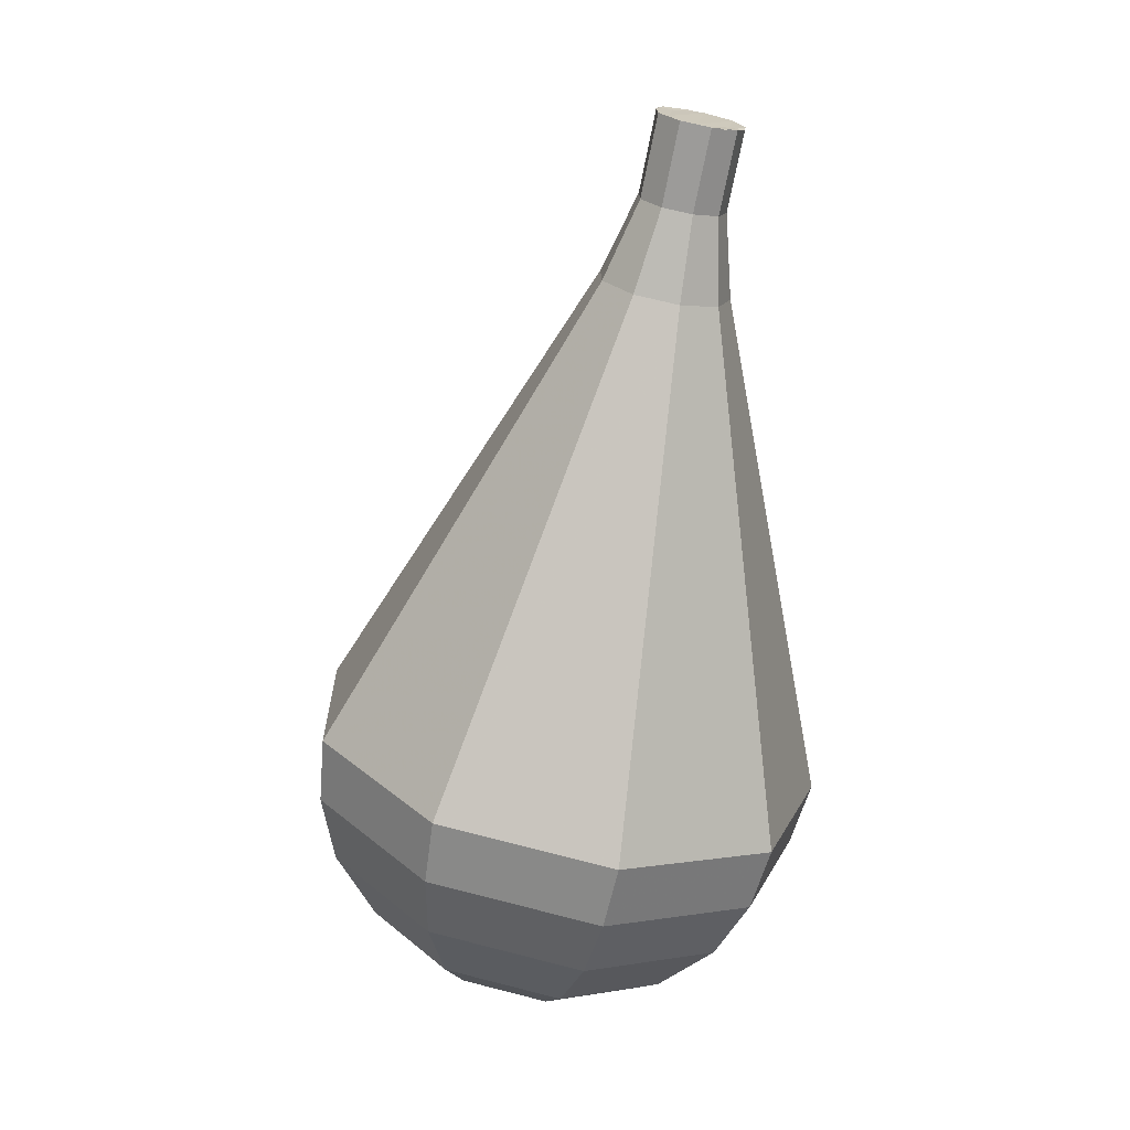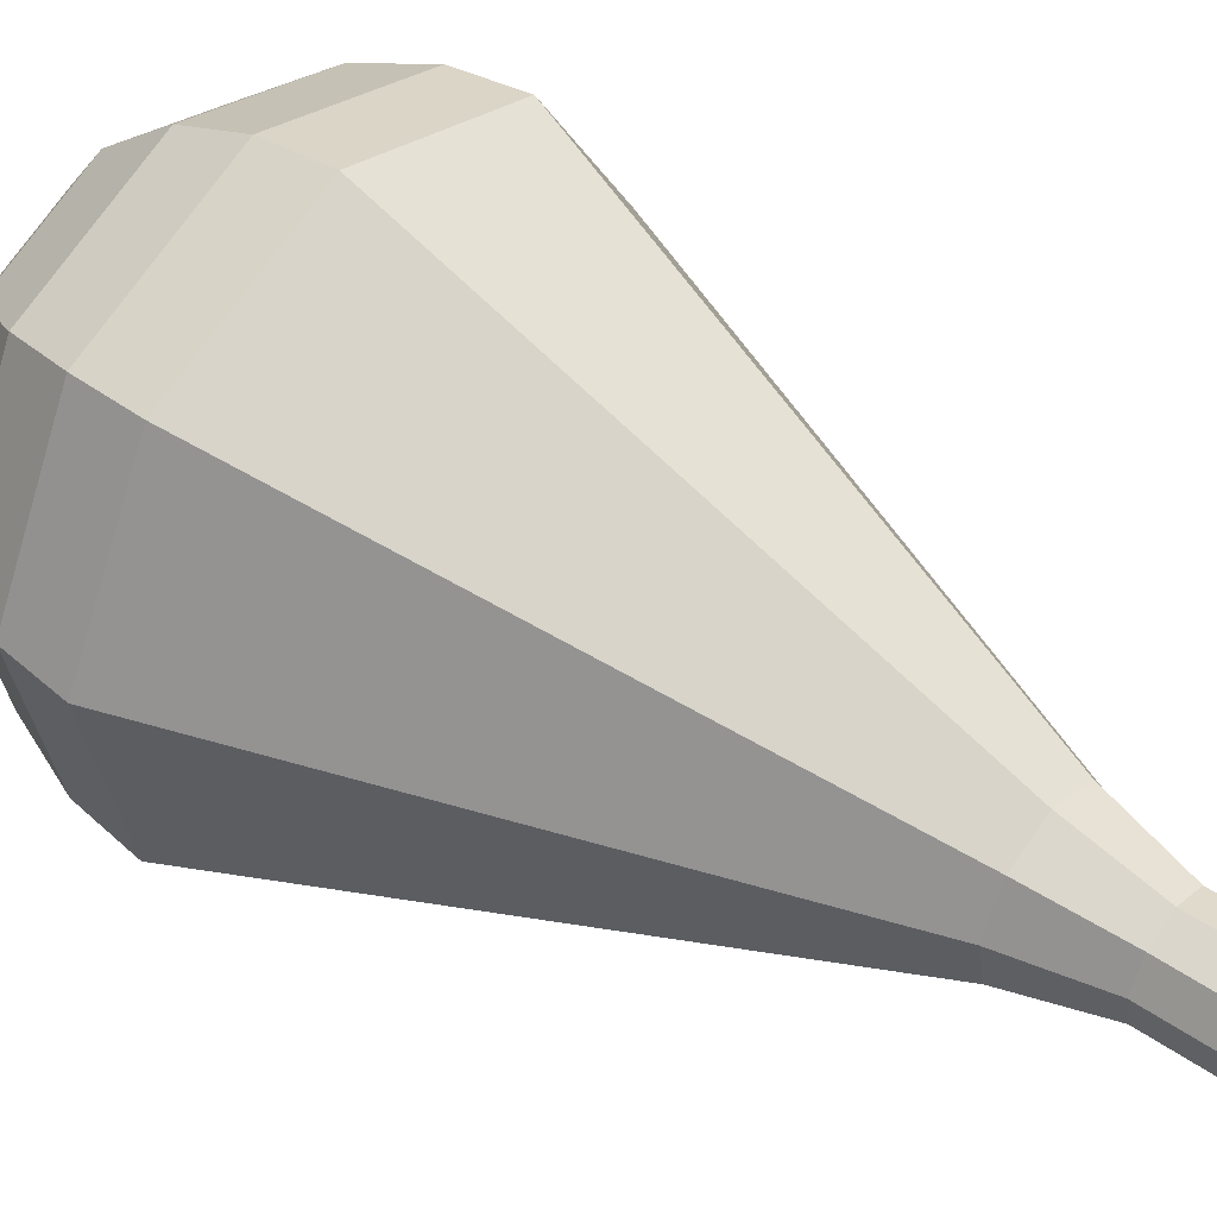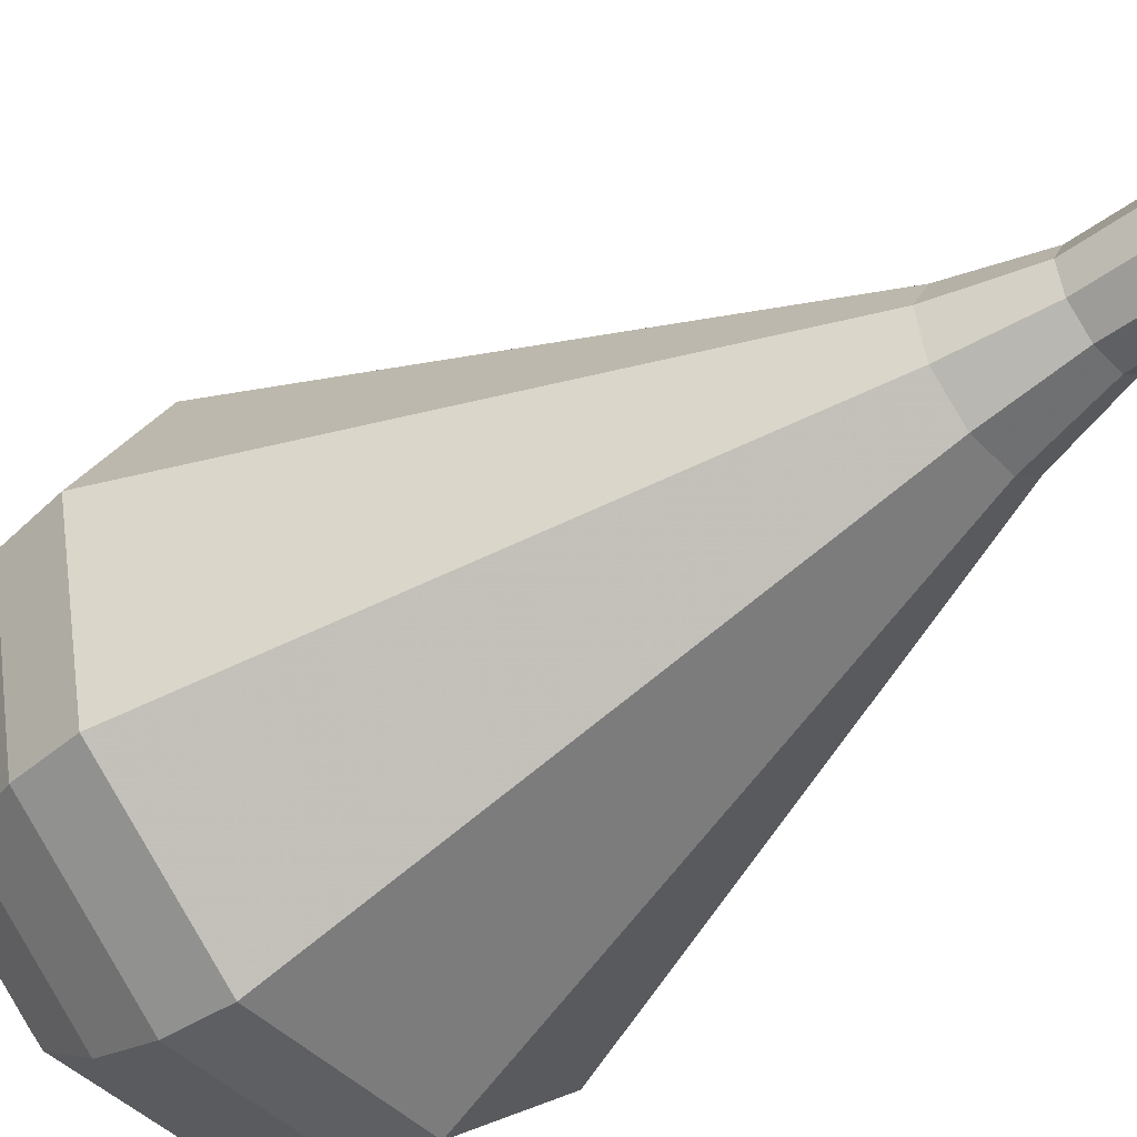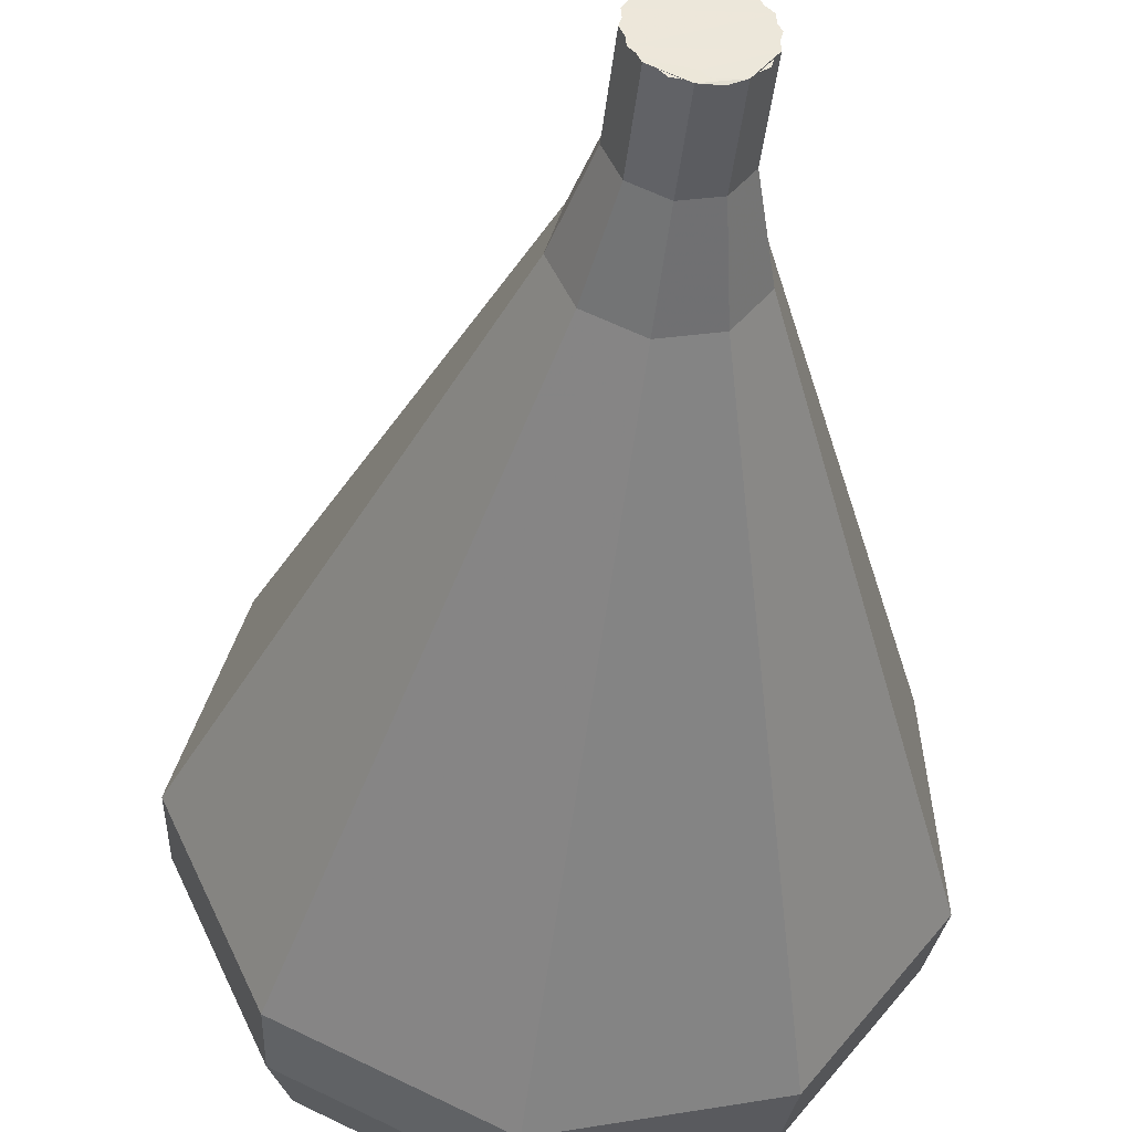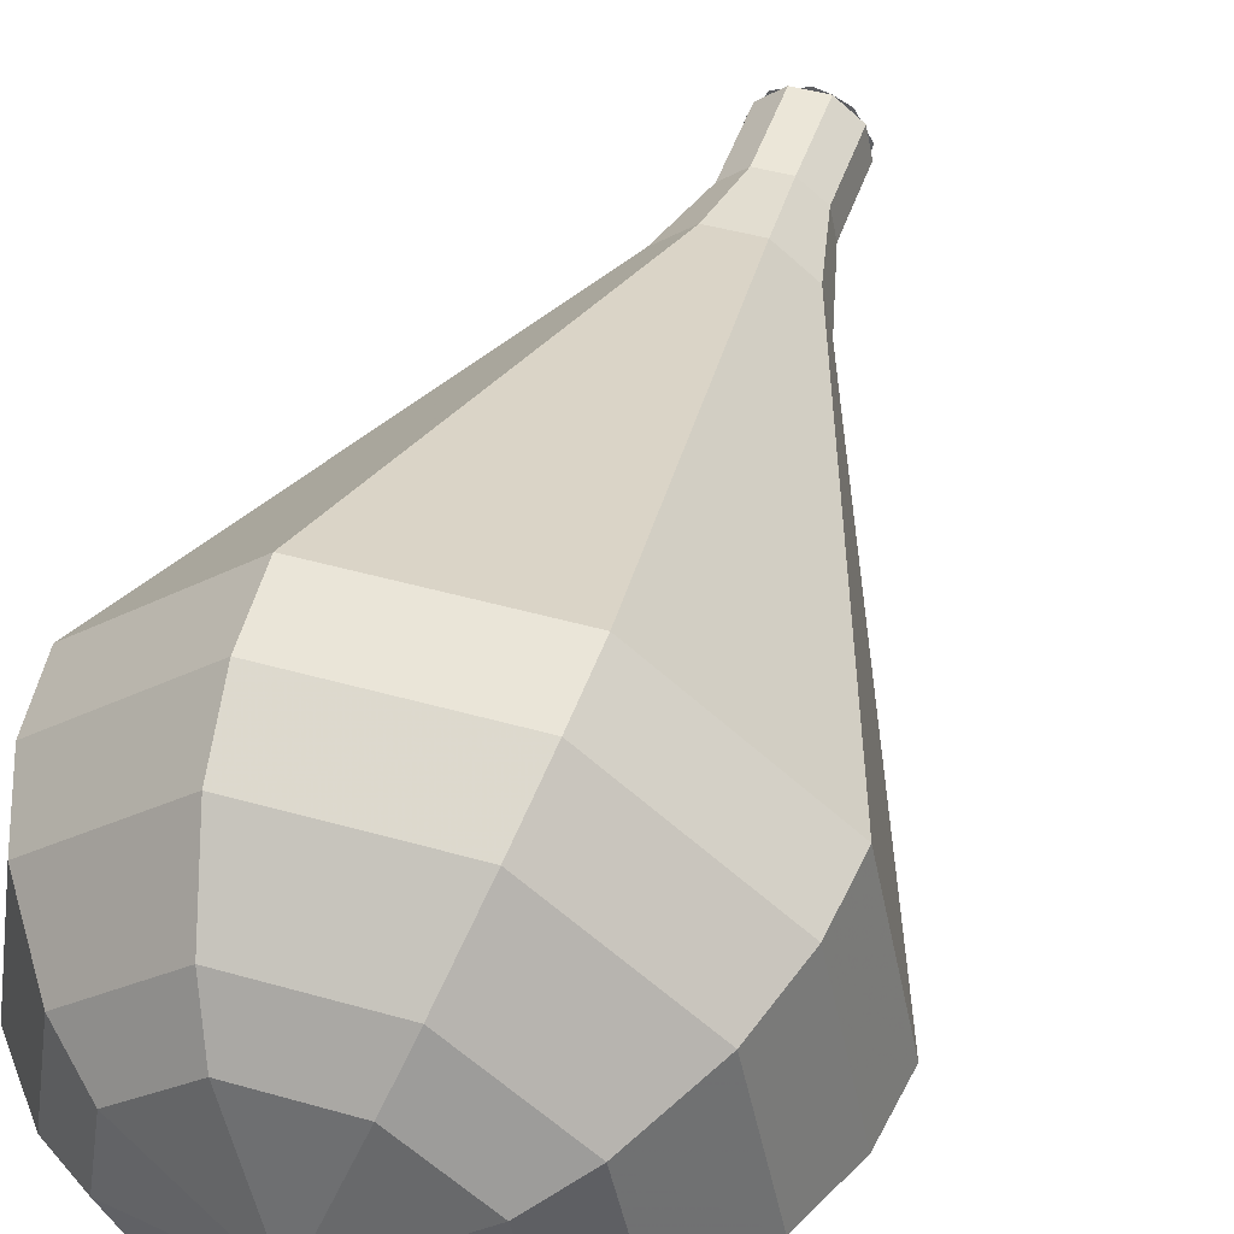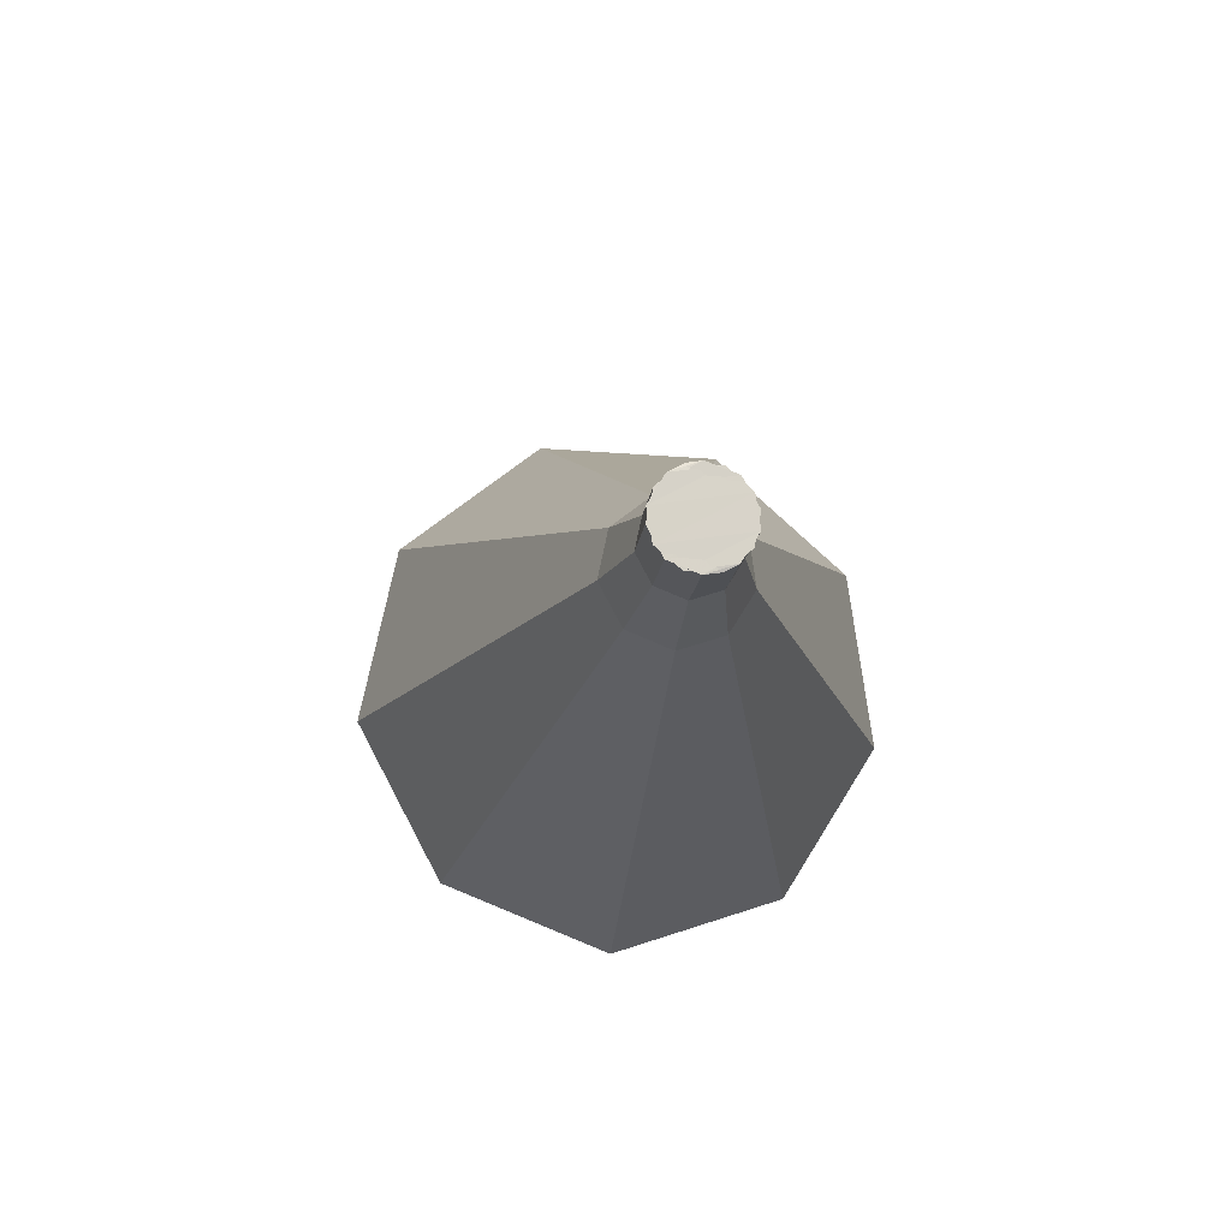
<metadata>
{"format":"obj","ext":"obj","renderer":"f3d","projection":"perspective","resolution":1024,"background":"white","views":[{"elev":18.3,"azim":-56.4,"up":"+Z"},{"elev":30.1,"azim":-48.0,"up":"+Y"},{"elev":-63.4,"azim":-46.7,"up":"+Y"},{"elev":-52.0,"azim":-1.6,"up":"+Y"},{"elev":59.0,"azim":-156.4,"up":"+Y"},{"elev":67.1,"azim":-3.6,"up":"+Z"}]}
</metadata>
<code>
g tube1
v 146.4 157.1 162.4
v 147 156.6 162.2
v 147.9 156.5 162.1
v 148.6 157 162.1
v 148.8 157.8 162.3
v 148.4 158.6 162.5
v 147.6 158.9 162.6
v 146.8 158.7 162.7
v 146.3 158 162.6
v 146.4 157.1 162.4
v 148.7 158.2 162.4
v 148.7 157.4 162.2
v 148.2 156.7 162.1
v 147.4 156.5 162.2
v 146.6 156.8 162.3
v 146.3 157.6 162.5
v 146.5 158.4 162.6
v 147.2 158.9 162.6
v 148.1 158.8 162.5
v 148.7 158.2 162.4
v 148.5 158.6 160.1
v 148.5 157.8 159.9
v 148 157.1 159.8
v 147.2 156.9 159.9
v 146.5 157.2 160
v 146.1 158 160.2
v 146.3 158.8 160.3
v 147 159.3 160.3
v 147.9 159.2 160.2
v 148.5 158.6 160.1
v 148.9 159.3 157.8
v 148.9 158 157.6
v 148.2 157 157.4
v 147 156.7 157.5
v 145.8 157.2 157.7
v 145.3 158.3 157.9
v 145.6 159.6 158.1
v 146.7 160.3 158.1
v 148 160.2 158
v 148.9 159.3 157.8
v 149.5 160.1 155.5
v 149.7 158.2 155.1
v 148.5 156.7 155
v 146.7 156.2 155
v 145 157 155.3
v 144.2 158.7 155.7
v 144.7 160.5 156
v 146.3 161.6 156
v 148.2 161.4 155.8
v 149.5 160.1 155.5
v 150.2 160.9 153.2
v 150.4 158.4 152.7
v 148.9 156.3 152.5
v 146.4 155.7 152.6
v 144.1 156.7 152.9
v 143 159 153.4
v 143.7 161.4 153.8
v 145.8 162.9 153.9
v 148.4 162.7 153.7
v 150.2 160.9 153.2
v 151.5 162.5 148.6
v 151.8 158.8 147.9
v 149.6 155.7 147.5
v 145.8 154.7 147.6
v 142.4 156.2 148.2
v 140.8 159.7 149
v 141.8 163.3 149.5
v 145 165.5 149.7
v 148.8 165.2 149.3
v 151.5 162.5 148.6
v 152.8 164.1 144
v 153.2 159.1 143.1
v 150.2 155 142.6
v 145.3 153.6 142.7
v 140.7 155.8 143.5
v 138.5 160.3 144.5
v 139.9 165.2 145.3
v 144.1 168.1 145.4
v 149.2 167.7 144.9
v 152.8 164.1 144
v 152.4 164.4 142.2
v 152.8 159.5 141.3
v 149.9 155.5 140.8
v 145.1 154.2 140.9
v 140.7 156.3 141.7
v 138.6 160.7 142.6
v 140 165.4 143.4
v 144 168.2 143.6
v 149 167.8 143.1
v 152.4 164.4 142.2
v 151.6 164.4 140.3
v 151.9 160 139.5
v 149.4 156.4 139.1
v 145.1 155.3 139.2
v 141.1 157.1 139.9
v 139.2 161.1 140.8
v 140.4 165.3 141.4
v 144.1 167.8 141.6
v 148.5 167.5 141.1
v 151.6 164.4 140.3
v 150 164.1 138.5
v 150.3 160.8 137.9
v 148.3 158 137.5
v 145.1 157.1 137.6
v 142 158.5 138.2
v 140.6 161.5 138.8
v 141.5 164.8 139.3
v 144.3 166.7 139.4
v 147.7 166.4 139.1
v 150 164.1 138.5
v 148.8 163.7 137.6
v 148.9 161.3 137.1
v 147.5 159.2 136.9
v 145.1 158.6 137
v 142.9 159.6 137.3
v 141.9 161.8 137.8
v 142.5 164.2 138.2
v 144.6 165.6 138.3
v 147 165.4 138
v 148.8 163.7 137.6
v 145.4 162.3 136.6
v 145.4 162.3 136.6
v 145.4 162.3 136.6
v 145.4 162.3 136.6
v 145.4 162.3 136.6
v 145.4 162.3 136.6
v 145.4 162.3 136.6
v 145.4 162.3 136.6
v 145.4 162.3 136.6
v 145.4 162.3 136.6
f 1 2 12
f 12 11 1
f 2 3 13
f 13 12 2
f 3 4 14
f 14 13 3
f 4 5 15
f 15 14 4
f 5 6 16
f 16 15 5
f 6 7 17
f 17 16 6
f 7 8 18
f 18 17 7
f 8 9 19
f 19 18 8
f 9 10 20
f 20 19 9
f 11 12 22
f 22 21 11
f 12 13 23
f 23 22 12
f 13 14 24
f 24 23 13
f 14 15 25
f 25 24 14
f 15 16 26
f 26 25 15
f 16 17 27
f 27 26 16
f 17 18 28
f 28 27 17
f 18 19 29
f 29 28 18
f 19 20 30
f 30 29 19
f 21 22 32
f 32 31 21
f 22 23 33
f 33 32 22
f 23 24 34
f 34 33 23
f 24 25 35
f 35 34 24
f 25 26 36
f 36 35 25
f 26 27 37
f 37 36 26
f 27 28 38
f 38 37 27
f 28 29 39
f 39 38 28
f 29 30 40
f 40 39 29
f 31 32 42
f 42 41 31
f 32 33 43
f 43 42 32
f 33 34 44
f 44 43 33
f 34 35 45
f 45 44 34
f 35 36 46
f 46 45 35
f 36 37 47
f 47 46 36
f 37 38 48
f 48 47 37
f 38 39 49
f 49 48 38
f 39 40 50
f 50 49 39
f 41 42 52
f 52 51 41
f 42 43 53
f 53 52 42
f 43 44 54
f 54 53 43
f 44 45 55
f 55 54 44
f 45 46 56
f 56 55 45
f 46 47 57
f 57 56 46
f 47 48 58
f 58 57 47
f 48 49 59
f 59 58 48
f 49 50 60
f 60 59 49
f 51 52 62
f 62 61 51
f 52 53 63
f 63 62 52
f 53 54 64
f 64 63 53
f 54 55 65
f 65 64 54
f 55 56 66
f 66 65 55
f 56 57 67
f 67 66 56
f 57 58 68
f 68 67 57
f 58 59 69
f 69 68 58
f 59 60 70
f 70 69 59
f 61 62 72
f 72 71 61
f 62 63 73
f 73 72 62
f 63 64 74
f 74 73 63
f 64 65 75
f 75 74 64
f 65 66 76
f 76 75 65
f 66 67 77
f 77 76 66
f 67 68 78
f 78 77 67
f 68 69 79
f 79 78 68
f 69 70 80
f 80 79 69
f 71 72 82
f 82 81 71
f 72 73 83
f 83 82 72
f 73 74 84
f 84 83 73
f 74 75 85
f 85 84 74
f 75 76 86
f 86 85 75
f 76 77 87
f 87 86 76
f 77 78 88
f 88 87 77
f 78 79 89
f 89 88 78
f 79 80 90
f 90 89 79
f 81 82 92
f 92 91 81
f 82 83 93
f 93 92 82
f 83 84 94
f 94 93 83
f 84 85 95
f 95 94 84
f 85 86 96
f 96 95 85
f 86 87 97
f 97 96 86
f 87 88 98
f 98 97 87
f 88 89 99
f 99 98 88
f 89 90 100
f 100 99 89
f 91 92 102
f 102 101 91
f 92 93 103
f 103 102 92
f 93 94 104
f 104 103 93
f 94 95 105
f 105 104 94
f 95 96 106
f 106 105 95
f 96 97 107
f 107 106 96
f 97 98 108
f 108 107 97
f 98 99 109
f 109 108 98
f 99 100 110
f 110 109 99
f 101 102 112
f 112 111 101
f 102 103 113
f 113 112 102
f 103 104 114
f 114 113 103
f 104 105 115
f 115 114 104
f 105 106 116
f 116 115 105
f 106 107 117
f 117 116 106
f 107 108 118
f 118 117 107
f 108 109 119
f 119 118 108
f 109 110 120
f 120 119 109
f 111 112 122
f 122 121 111
f 112 113 123
f 123 122 112
f 113 114 124
f 124 123 113
f 114 115 125
f 125 124 114
f 115 116 126
f 126 125 115
f 116 117 127
f 127 126 116
f 117 118 128
f 128 127 117
f 118 119 129
f 129 128 118
f 119 120 130
f 130 129 119
g

</code>
